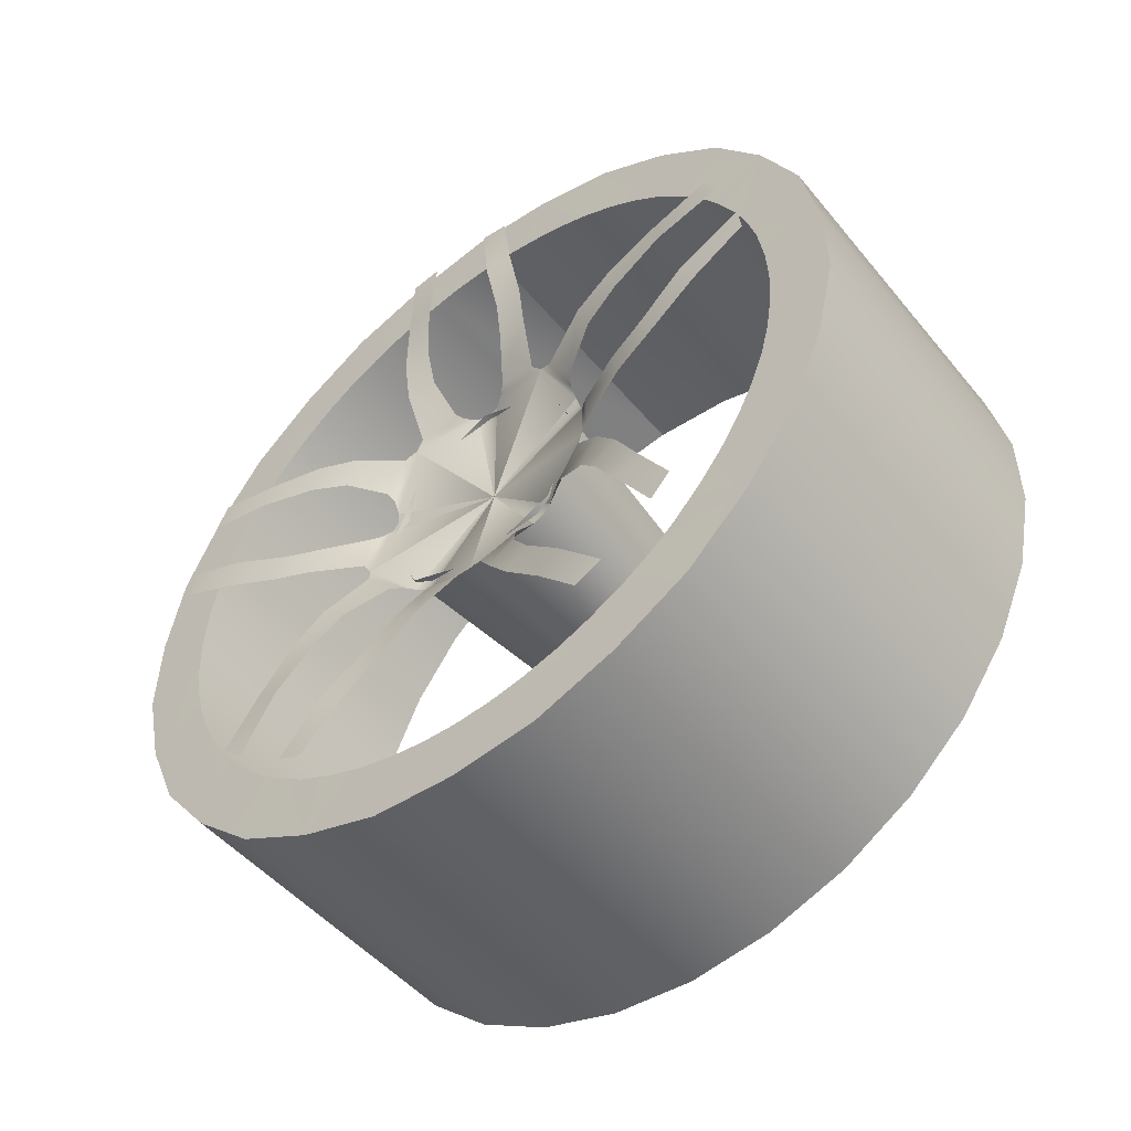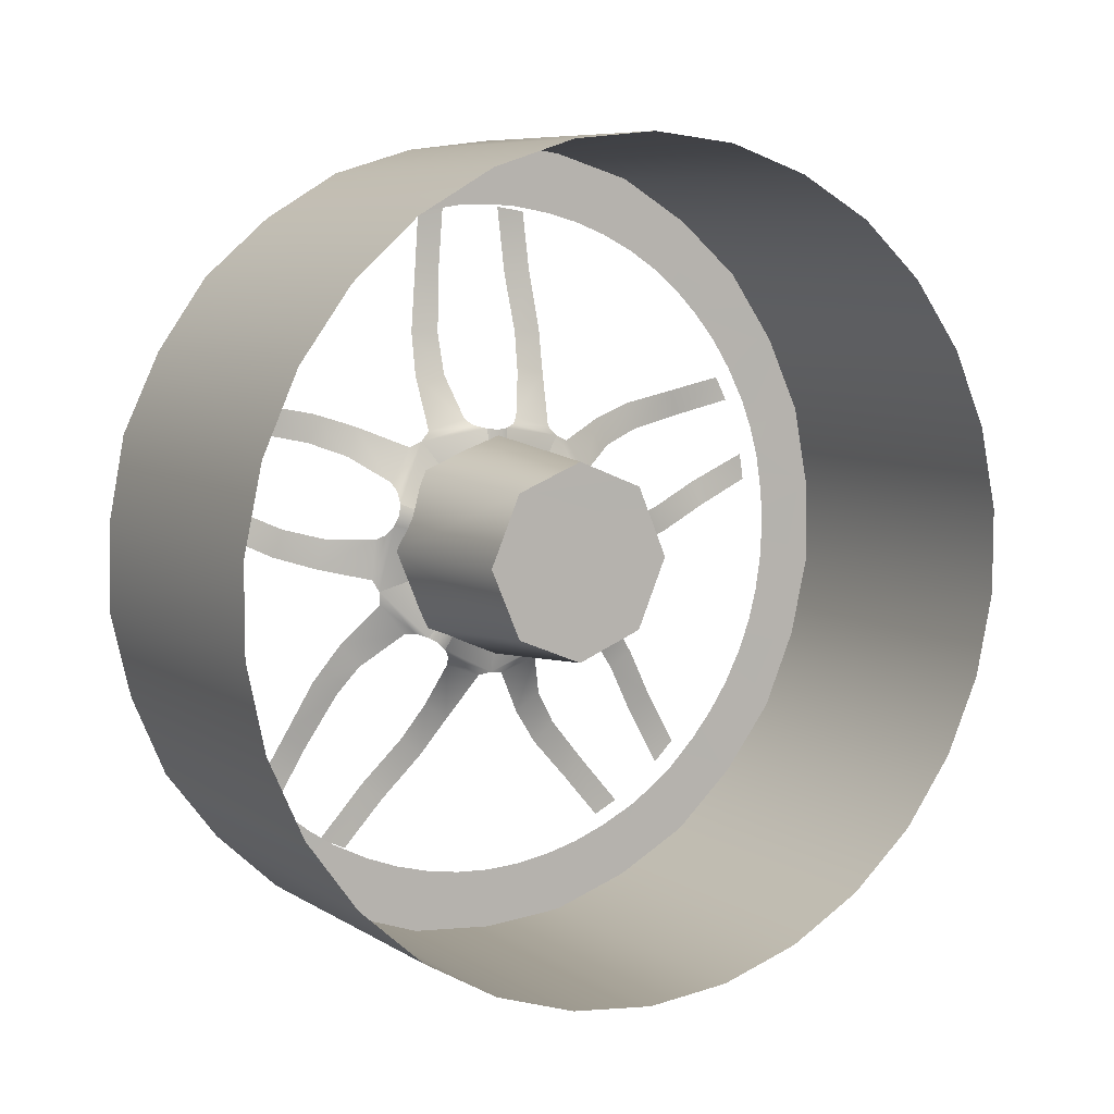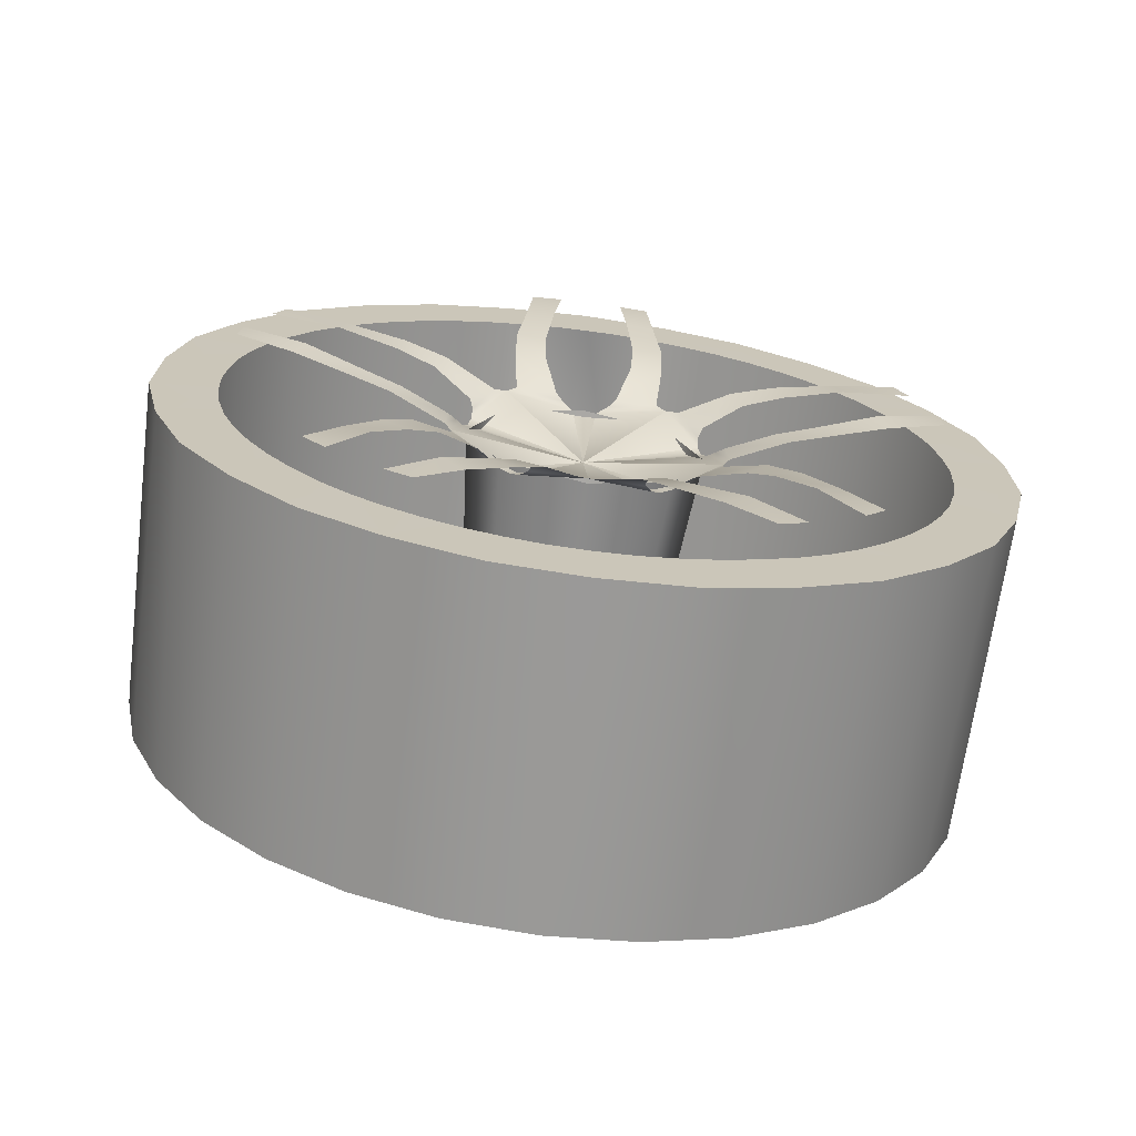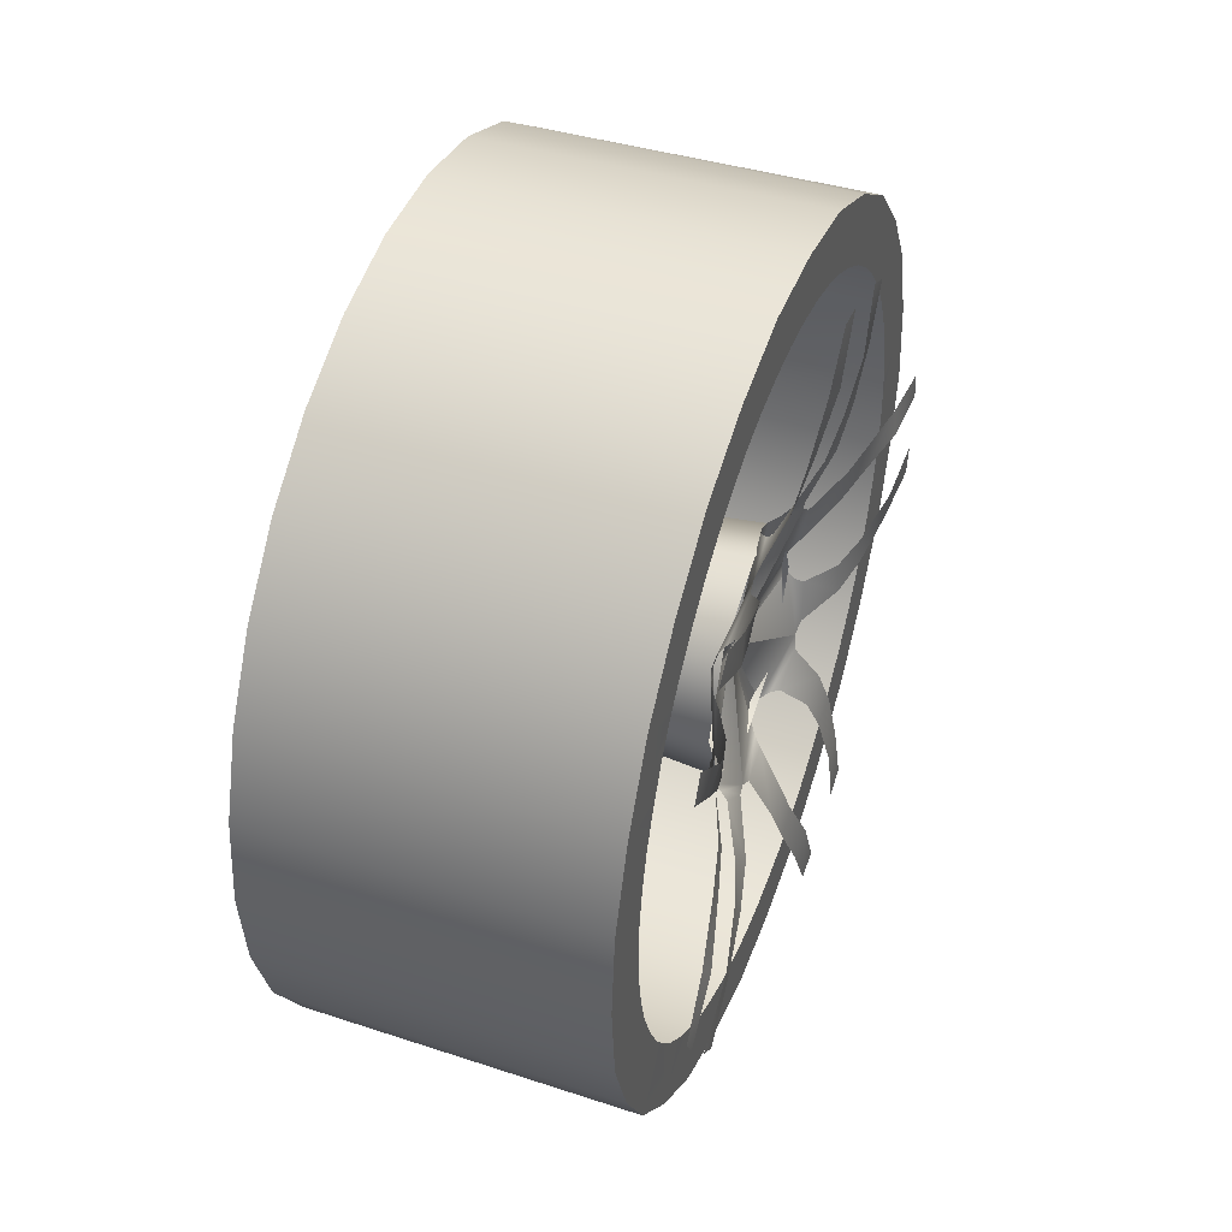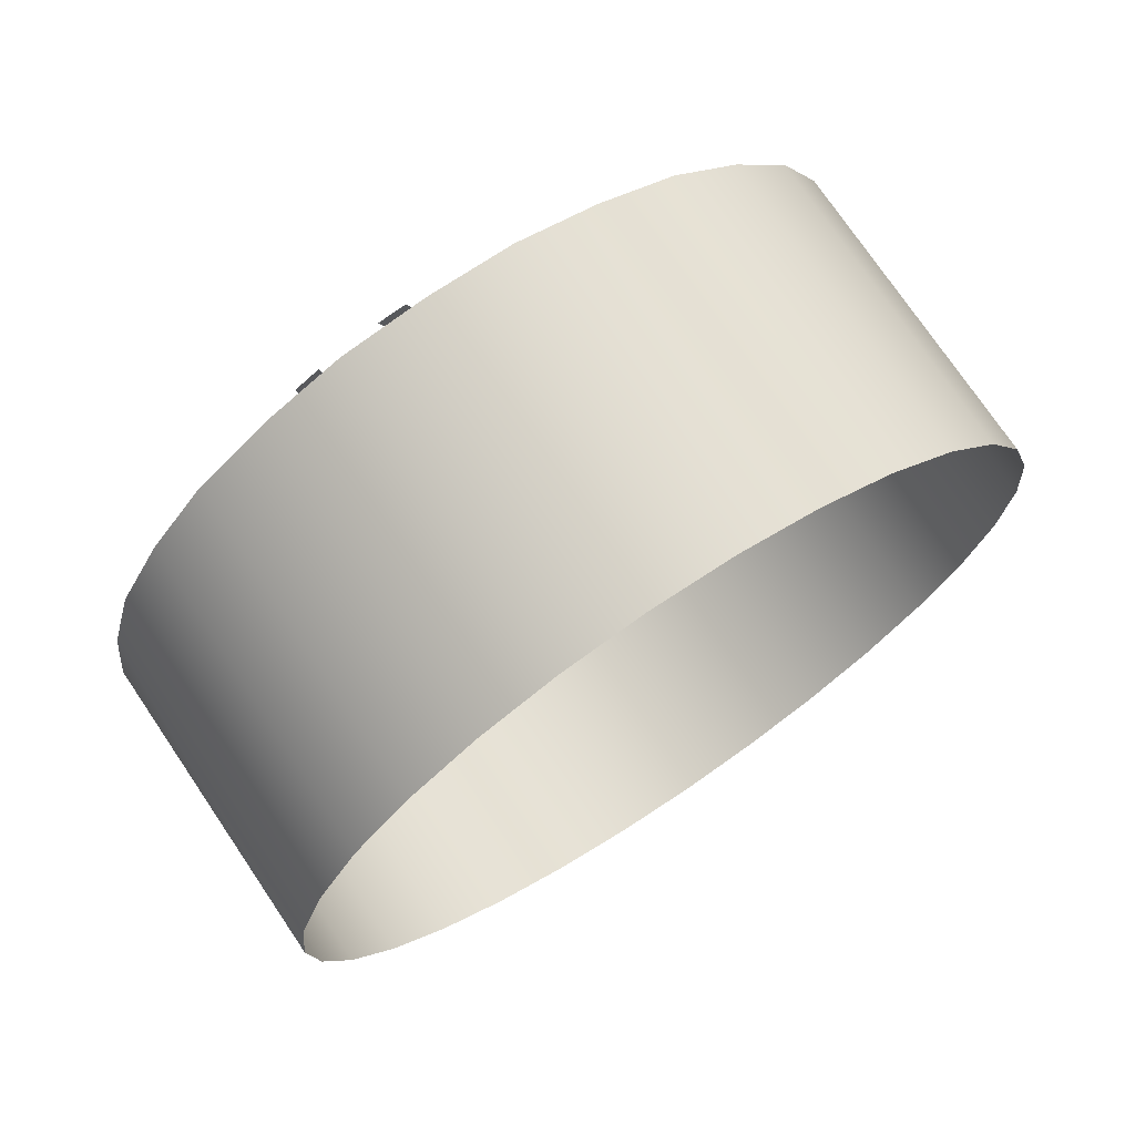
<metadata>
{"format":"obj","ext":"obj","renderer":"f3d","projection":"perspective","resolution":1024,"background":"white","views":[{"elev":-51.0,"azim":-51.3,"up":"+Z"},{"elev":7.2,"azim":59.9,"up":"+Z"},{"elev":-69.6,"azim":-97.6,"up":"+Z"},{"elev":45.0,"azim":-160.0,"up":"+Y"},{"elev":71.7,"azim":56.5,"up":"+Y"}]}
</metadata>
<code>
v -0.9618 -1.758 0.3887
v -0.9547 -1.758 0.3169
v -0.9631 -1.765 0.3894
v -0.9631 -1.751 0.3894
v -0.9618 -1.69 0.3391
v -0.9632 -1.691 0.346
v -0.9632 -1.687 0.3326
v -0.9618 -1.716 0.2589
v -0.9632 -1.71 0.2624
v -0.9632 -1.721 0.2541
v -0.9618 -1.8 0.2589
v -0.9632 -1.795 0.2541
v -0.9632 -1.806 0.2624
v -0.9618 -1.826 0.3391
v -0.9632 -1.829 0.3326
v -0.9632 -1.825 0.346
v -0.9652 -1.806 0.2685
v -0.8625 -1.798 0.2742
v -0.8625 -1.758 0.2577
v -0.9652 -1.826 0.3169
v -0.8625 -1.817 0.3169
v -0.8625 -1.798 0.3596
v -0.9652 -1.806 0.3653
v -0.9652 -1.758 0.3854
v -0.8625 -1.758 0.3762
v -0.9652 -1.709 0.3653
v -0.8625 -1.717 0.3596
v -0.9652 -1.689 0.3169
v -0.8625 -1.699 0.3169
v -0.9652 -1.709 0.2685
v -0.8625 -1.717 0.2742
v -0.9652 -1.758 0.2484
v -0.9774 -1.657 0.5432
v -0.7831 -1.707 0.5566
v -0.783 -1.658 0.5404
v -0.9774 -1.707 0.5582
v -0.7831 -1.758 0.562
v -0.9774 -1.758 0.5646
v -0.7831 -1.614 0.5152
v -0.9774 -1.613 0.5165
v -0.9774 -1.574 0.4826
v -0.7831 -1.576 0.4809
v -0.7831 -1.546 0.4395
v -0.9774 -1.544 0.4403
v -0.9774 -1.522 0.3935
v -0.7831 -1.525 0.3927
v -0.9774 -1.513 0.3427
v -0.7831 -1.514 0.3425
v -0.7831 -1.514 0.2913
v -0.9774 -1.512 0.291
v -0.9774 -1.523 0.2407
v -0.7831 -1.525 0.2412
v -0.9774 -1.809 0.07458
v -0.783 -1.758 0.0718
v -0.783 -1.809 0.07721
v -0.9774 -1.758 0.07026
v -0.9774 -1.706 0.07458
v -0.783 -1.707 0.07721
v -0.783 -1.658 0.09303
v -0.9774 -1.657 0.09158
v -0.783 -1.614 0.1186
v -0.9774 -1.612 0.1165
v -0.783 -1.576 0.1529
v -0.9774 -1.575 0.1518
v -0.9774 -1.543 0.1931
v -0.7831 -1.546 0.1944
v -0.783 -1.858 0.09303
v -0.9774 -1.858 0.09158
v -0.9774 -1.903 0.1165
v -0.7832 -1.902 0.1186
v -0.9774 -1.941 0.1518
v -0.7832 -1.94 0.1529
v -0.7832 -1.97 0.1944
v -0.9774 -1.972 0.1931
v -0.9774 -1.993 0.2407
v -0.7832 -1.991 0.2412
v -0.9774 -2.004 0.291
v -0.7831 -2.002 0.2913
v -0.7831 -2.002 0.3425
v -0.9774 -2.003 0.3427
v -0.9774 -1.758 0.5646
v -0.7831 -1.809 0.5566
v -0.7831 -1.758 0.562
v -0.9774 -1.809 0.5582
v -0.9774 -1.859 0.5432
v -0.7831 -1.858 0.5408
v -0.7831 -1.902 0.5152
v -0.9774 -1.903 0.5165
v -0.7831 -1.94 0.4809
v -0.9774 -1.942 0.4826
v -0.9774 -1.971 0.4403
v -0.7831 -1.97 0.4395
v -0.7831 -1.991 0.3927
v -0.9774 -1.993 0.3935
v -0.8625 -1.717 0.3596
v -0.8625 -1.798 0.3596
v -0.8625 -1.758 0.3762
v -0.8625 -1.817 0.3169
v -0.8625 -1.699 0.3169
v -0.8625 -1.717 0.2742
v -0.8625 -1.798 0.2742
v -0.8625 -1.758 0.2577
v -0.9774 -1.673 0.5081
v -0.9774 -1.613 0.5165
v -0.9773 -1.653 0.4982
v -0.9774 -1.657 0.5432
v -0.9774 -1.693 0.5159
v -0.9774 -1.707 0.5582
v -0.9773 -1.714 0.5215
v -0.9774 -1.739 0.5256
v -0.9773 -1.758 0.5263
v -0.9774 -1.758 0.5646
v -0.9774 -1.777 0.5256
v -0.9774 -1.809 0.5582
v -0.9773 -1.802 0.5215
v -0.9774 -1.823 0.5159
v -0.9774 -1.843 0.5081
v -0.9774 -1.859 0.5432
v -0.9773 -1.863 0.4982
v -0.9774 -1.903 0.5165
v -0.9773 -1.881 0.4864
v -0.9773 -1.898 0.4727
v -0.9774 -1.913 0.4571
v -0.9774 -1.942 0.4826
v -0.9774 -1.927 0.44
v -0.9774 -1.971 0.4403
v -0.9773 -1.939 0.4217
v -0.9774 -1.95 0.3997
v -0.9773 -1.957 0.3816
v -0.9774 -1.993 0.3935
v -0.9774 -1.962 0.3631
v -0.9774 -2.003 0.3427
v -0.9773 -1.966 0.3386
v -0.9774 -1.967 0.3169
v -0.9774 -1.966 0.2948
v -0.9774 -2.004 0.291
v -0.9773 -1.963 0.2732
v -0.9774 -1.993 0.2407
v -0.9773 -1.957 0.2522
v -0.9773 -1.949 0.2319
v -0.9774 -1.939 0.2124
v -0.9774 -1.972 0.1931
v -0.9773 -1.927 0.1941
v -0.9774 -1.941 0.1518
v -0.9774 -1.913 0.177
v -0.9774 -1.896 0.1594
v -0.9773 -1.881 0.1475
v -0.9774 -1.903 0.1165
v -0.9774 -1.865 0.1368
v -0.9774 -1.858 0.09158
v -0.9774 -1.843 0.1257
v -0.9773 -1.822 0.1179
v -0.9774 -1.801 0.1121
v -0.9774 -1.809 0.07458
v -0.9773 -1.78 0.1086
v -0.9774 -1.758 0.07026
v -0.9774 -1.758 0.1074
v -0.9773 -1.736 0.1086
v -0.9774 -1.715 0.1121
v -0.9774 -1.706 0.07458
v -0.9773 -1.693 0.1179
v -0.9774 -1.657 0.09158
v -0.9774 -1.673 0.1257
v -0.9774 -1.651 0.1368
v -0.9773 -1.635 0.1475
v -0.9774 -1.612 0.1165
v -0.9774 -1.62 0.1594
v -0.9774 -1.575 0.1518
v -0.9774 -1.602 0.177
v -0.9773 -1.589 0.1941
v -0.9774 -1.576 0.2124
v -0.9774 -1.543 0.1931
v -0.9773 -1.566 0.2319
v -0.9774 -1.523 0.2407
v -0.9773 -1.559 0.2522
v -0.9773 -1.553 0.2732
v -0.9774 -1.55 0.2948
v -0.9774 -1.512 0.291
v -0.9774 -1.549 0.3169
v -0.9774 -1.513 0.3427
v -0.9773 -1.55 0.3386
v -0.9774 -1.553 0.3631
v -0.9773 -1.559 0.3816
v -0.9774 -1.522 0.3935
v -0.9774 -1.565 0.3997
v -0.9774 -1.544 0.4403
v -0.9773 -1.577 0.4217
v -0.9774 -1.589 0.44
v -0.9774 -1.602 0.4571
v -0.9774 -1.574 0.4826
v -0.9773 -1.618 0.4727
v -0.9773 -1.635 0.4864
v -0.9957 -1.781 0.484
v -0.9961 -1.795 0.5227
v -0.9961 -1.778 0.5253
v -0.9942 -1.798 0.4852
v -0.9894 -1.785 0.4473
v -0.9901 -1.803 0.4488
v -0.9838 -1.784 0.422
v -0.9854 -1.803 0.4218
v -0.9717 -1.776 0.3953
v -0.9733 -1.8 0.3885
v -0.9677 -1.772 0.3914
v -0.9721 -1.806 0.3826
v -0.9631 -1.765 0.3894
v -0.9547 -1.758 0.3169
v -0.9956 -1.837 0.1681
v -0.9961 -1.849 0.1288
v -0.9961 -1.866 0.1366
v -0.9942 -1.824 0.1571
v -0.9895 -1.812 0.1954
v -0.9901 -1.799 0.1838
v -0.9838 -1.799 0.2168
v -0.9853 -1.783 0.2058
v -0.9718 -1.789 0.2429
v -0.9733 -1.766 0.2342
v -0.9677 -1.79 0.2486
v -0.9721 -1.758 0.2357
v -0.9632 -1.795 0.2541
v -0.9721 -1.71 0.3826
v -0.9632 -1.691 0.346
v -0.9677 -1.691 0.3531
v -0.9733 -1.703 0.3791
v -0.9718 -1.689 0.3584
v -0.9853 -1.672 0.392
v -0.9838 -1.666 0.3741
v -0.9901 -1.646 0.4004
v -0.9894 -1.642 0.3831
v -0.9942 -1.61 0.4072
v -0.9956 -1.606 0.3907
v -0.9961 -1.574 0.4147
v -0.996 -1.566 0.3995
v -0.9961 -1.943 0.4147
v -0.9956 -1.909 0.3907
v -0.9961 -1.951 0.3995
v -0.9942 -1.905 0.4072
v -0.9894 -1.873 0.3831
v -0.9901 -1.869 0.4004
v -0.9837 -1.85 0.3741
v -0.9854 -1.844 0.3921
v -0.9718 -1.827 0.3584
v -0.9733 -1.813 0.3791
v -0.9677 -1.824 0.3531
v -0.9721 -1.806 0.3826
v -0.9632 -1.825 0.346
v -0.9961 -1.667 0.1288
v -0.9956 -1.679 0.1681
v -0.9961 -1.651 0.1366
v -0.9942 -1.691 0.1571
v -0.9895 -1.703 0.1954
v -0.9901 -1.717 0.1838
v -0.9837 -1.717 0.2168
v -0.9853 -1.732 0.2059
v -0.9718 -1.727 0.2429
v -0.9733 -1.75 0.2342
v -0.9677 -1.725 0.2486
v -0.9721 -1.758 0.2357
v -0.9632 -1.721 0.2541
v -0.996 -1.552 0.346
v -0.9956 -1.592 0.3464
v -0.996 -1.554 0.3629
v -0.9942 -1.585 0.3306
v -0.9894 -1.625 0.3314
v -0.9901 -1.619 0.3149
v -0.9838 -1.65 0.3248
v -0.9853 -1.644 0.3067
v -0.9718 -1.678 0.3238
v -0.9733 -1.677 0.299
v -0.9677 -1.683 0.3267
v -0.9721 -1.681 0.2918
v -0.9632 -1.687 0.3326
v -0.9961 -1.721 0.5227
v -0.9957 -1.735 0.484
v -0.9961 -1.739 0.5253
v -0.9942 -1.718 0.4852
v -0.9894 -1.731 0.4473
v -0.9901 -1.713 0.4488
v -0.9838 -1.732 0.422
v -0.9853 -1.713 0.4217
v -0.9717 -1.74 0.3953
v -0.9733 -1.716 0.3885
v -0.9677 -1.744 0.3914
v -0.9721 -1.71 0.3826
v -0.9631 -1.751 0.3894
v -0.9956 -1.641 0.1955
v -0.9961 -1.607 0.1721
v -0.9961 -1.62 0.1592
v -0.9942 -1.626 0.2045
v -0.9894 -1.659 0.2274
v -0.9901 -1.644 0.2367
v -0.9837 -1.675 0.2473
v -0.9854 -1.66 0.2586
v -0.9718 -1.697 0.2642
v -0.9733 -1.682 0.2837
v -0.9677 -1.703 0.2649
v -0.9721 -1.681 0.2918
v -0.9632 -1.71 0.2624
v -0.9721 -1.835 0.2918
v -0.9632 -1.829 0.3326
v -0.9677 -1.833 0.3267
v -0.9733 -1.839 0.299
v -0.9718 -1.838 0.3238
v -0.9853 -1.871 0.3067
v -0.9838 -1.866 0.3248
v -0.9901 -1.897 0.3149
v -0.9894 -1.89 0.3314
v -0.9942 -1.93 0.3306
v -0.9956 -1.924 0.3464
v -0.9961 -1.965 0.3455
v -0.9961 -1.963 0.3629
v -0.9961 -1.909 0.1721
v -0.9956 -1.875 0.1955
v -0.9961 -1.897 0.1593
v -0.9942 -1.889 0.2045
v -0.9894 -1.856 0.2274
v -0.9901 -1.872 0.2367
v -0.9838 -1.844 0.2445
v -0.9854 -1.856 0.2586
v -0.9718 -1.819 0.2642
v -0.9733 -1.834 0.2837
v -0.9677 -1.813 0.2649
v -0.9721 -1.835 0.2918
v -0.9632 -1.806 0.2624
f 1 3 2
f 4 1 2
f 5 6 2
f 7 5 2
f 8 9 2
f 10 8 2
f 11 12 2
f 13 11 2
f 14 15 2
f 16 14 2
f 17 19 18
f 20 17 18
f 20 18 21
f 22 20 21
f 23 20 22
f 24 23 22
f 25 24 22
f 26 24 25
f 27 26 25
f 28 26 27
f 29 28 27
f 30 28 29
f 31 30 29
f 32 30 31
f 19 32 31
f 17 32 19
f 33 35 34
f 36 33 34
f 37 36 34
f 38 36 37
f 39 35 33
f 40 39 33
f 41 39 40
f 42 39 41
f 43 42 41
f 44 43 41
f 45 43 44
f 46 43 45
f 47 46 45
f 48 46 47
f 49 48 47
f 50 49 47
f 51 49 50
f 52 49 51
f 53 55 54
f 56 53 54
f 57 56 54
f 58 57 54
f 59 57 58
f 60 57 59
f 61 60 59
f 62 60 61
f 63 62 61
f 64 62 63
f 65 64 63
f 66 65 63
f 52 65 66
f 51 65 52
f 67 55 53
f 68 67 53
f 69 67 68
f 70 67 69
f 71 70 69
f 72 70 71
f 73 72 71
f 74 73 71
f 75 73 74
f 76 73 75
f 77 76 75
f 78 76 77
f 79 78 77
f 80 79 77
f 81 83 82
f 84 81 82
f 85 84 82
f 86 85 82
f 87 85 86
f 88 85 87
f 89 88 87
f 90 88 89
f 91 90 89
f 92 91 89
f 93 91 92
f 94 91 93
f 79 94 93
f 80 94 79
f 95 97 96
f 98 95 96
f 99 95 98
f 100 99 98
f 101 100 98
f 102 100 101
f 103 105 104
f 106 103 104
f 107 103 106
f 108 107 106
f 109 107 108
f 110 109 108
f 111 110 108
f 112 111 108
f 113 111 112
f 114 113 112
f 115 113 114
f 116 115 114
f 117 116 114
f 118 117 114
f 119 117 118
f 120 119 118
f 121 119 120
f 122 121 120
f 123 122 120
f 124 123 120
f 125 123 124
f 126 125 124
f 127 125 126
f 128 127 126
f 129 128 126
f 130 129 126
f 131 129 130
f 132 131 130
f 133 131 132
f 134 133 132
f 135 134 132
f 136 135 132
f 137 135 136
f 138 137 136
f 139 137 138
f 140 139 138
f 141 140 138
f 142 141 138
f 143 141 142
f 144 143 142
f 145 143 144
f 146 145 144
f 147 146 144
f 148 147 144
f 149 147 148
f 150 149 148
f 151 149 150
f 152 151 150
f 153 152 150
f 154 153 150
f 155 153 154
f 156 155 154
f 157 155 156
f 158 157 156
f 159 158 156
f 160 159 156
f 161 159 160
f 162 161 160
f 163 161 162
f 164 163 162
f 165 164 162
f 166 165 162
f 167 165 166
f 168 167 166
f 169 167 168
f 170 169 168
f 171 170 168
f 172 171 168
f 173 171 172
f 174 173 172
f 175 173 174
f 176 175 174
f 177 176 174
f 178 177 174
f 179 177 178
f 180 179 178
f 181 179 180
f 182 181 180
f 183 182 180
f 184 183 180
f 185 183 184
f 186 185 184
f 187 185 186
f 188 187 186
f 189 188 186
f 190 189 186
f 191 189 190
f 104 191 190
f 192 191 104
f 105 192 104
f 193 195 194
f 196 193 194
f 197 193 196
f 198 197 196
f 199 197 198
f 200 199 198
f 201 199 200
f 202 201 200
f 203 201 202
f 204 203 202
f 205 203 204
f 206 205 204
f 207 209 208
f 210 207 208
f 211 207 210
f 212 211 210
f 213 211 212
f 214 213 212
f 215 213 214
f 216 215 214
f 217 215 216
f 218 217 216
f 219 217 218
f 206 219 218
f 220 206 221
f 222 220 221
f 223 220 222
f 224 223 222
f 225 223 224
f 226 225 224
f 227 225 226
f 228 227 226
f 229 227 228
f 230 229 228
f 231 229 230
f 232 231 230
f 233 235 234
f 236 233 234
f 237 236 234
f 238 236 237
f 239 238 237
f 240 238 239
f 241 240 239
f 242 240 241
f 243 242 241
f 244 242 243
f 245 244 243
f 206 244 245
f 246 248 247
f 249 246 247
f 250 249 247
f 251 249 250
f 252 251 250
f 253 251 252
f 254 253 252
f 255 253 254
f 256 255 254
f 257 255 256
f 258 257 256
f 206 257 258
f 259 261 260
f 262 259 260
f 263 262 260
f 264 262 263
f 265 264 263
f 266 264 265
f 267 266 265
f 268 266 267
f 269 268 267
f 270 268 269
f 271 270 269
f 206 270 271
f 272 274 273
f 275 272 273
f 276 275 273
f 277 275 276
f 278 277 276
f 279 277 278
f 280 279 278
f 281 279 280
f 282 281 280
f 283 281 282
f 284 283 282
f 206 283 284
f 285 287 286
f 288 285 286
f 289 285 288
f 290 289 288
f 291 289 290
f 292 291 290
f 293 291 292
f 294 293 292
f 295 293 294
f 296 295 294
f 297 295 296
f 206 297 296
f 298 206 299
f 300 298 299
f 301 298 300
f 302 301 300
f 303 301 302
f 304 303 302
f 305 303 304
f 306 305 304
f 307 305 306
f 308 307 306
f 309 307 308
f 310 309 308
f 311 313 312
f 314 311 312
f 315 314 312
f 316 314 315
f 317 316 315
f 318 316 317
f 319 318 317
f 320 318 319
f 321 320 319
f 322 320 321
f 323 322 321
f 206 322 323

</code>
